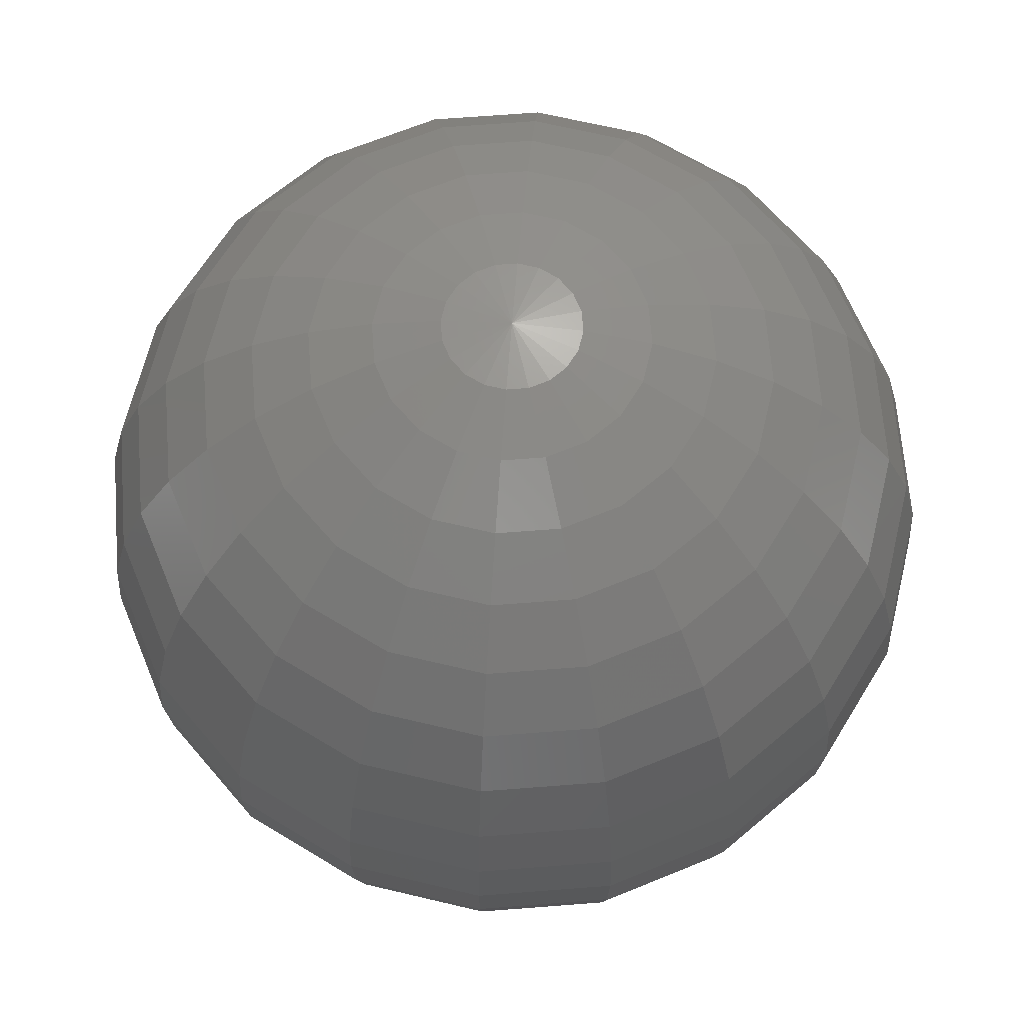
<metadata>
{"format":"stl","ext":"stl","renderer":"f3d","projection":"perspective","resolution":1024,"background":"white","views":[{"elev":65.7,"azim":-67.5,"up":"+Z"}]}
</metadata>
<code>
# stl→obj: 441 verts, 800 faces
v 1.837e-16 0 -3
v 0.4693 0 -2.963
v 1.747e-16 5.677e-17 -3
v 0.4463 0.145 -2.963
v 1.486e-16 1.08e-16 -3
v 0.3797 0.2758 -2.963
v 1.08e-16 1.486e-16 -3
v 0.2758 0.3797 -2.963
v 5.677e-17 1.747e-16 -3
v 0.145 0.4463 -2.963
v 1.125e-32 1.837e-16 -3
v 2.874e-17 0.4693 -2.963
v -5.677e-17 1.747e-16 -3
v -0.145 0.4463 -2.963
v -1.08e-16 1.486e-16 -3
v -0.2758 0.3797 -2.963
v -1.486e-16 1.08e-16 -3
v -0.3797 0.2758 -2.963
v -1.747e-16 5.677e-17 -3
v -0.4463 0.145 -2.963
v -1.837e-16 2.25e-32 -3
v -0.4693 5.747e-17 -2.963
v -1.747e-16 -5.677e-17 -3
v -0.4463 -0.145 -2.963
v -1.486e-16 -1.08e-16 -3
v -0.3797 -0.2758 -2.963
v -1.08e-16 -1.486e-16 -3
v -0.2758 -0.3797 -2.963
v -5.677e-17 -1.747e-16 -3
v -0.145 -0.4463 -2.963
v -3.374e-32 -1.837e-16 -3
v -8.621e-17 -0.4693 -2.963
v 5.677e-17 -1.747e-16 -3
v 0.145 -0.4463 -2.963
v 1.08e-16 -1.486e-16 -3
v 0.2758 -0.3797 -2.963
v 1.486e-16 -1.08e-16 -3
v 0.3797 -0.2758 -2.963
v 1.747e-16 -5.677e-17 -3
v 0.4463 -0.145 -2.963
v 1.837e-16 -4.499e-32 -3
v 0.4693 -1.149e-16 -2.963
v 0.9271 0 -2.853
v 0.8817 0.2865 -2.853
v 0.75 0.5449 -2.853
v 0.5449 0.75 -2.853
v 0.2865 0.8817 -2.853
v 5.677e-17 0.9271 -2.853
v -0.2865 0.8817 -2.853
v -0.5449 0.75 -2.853
v -0.75 0.5449 -2.853
v -0.8817 0.2865 -2.853
v -0.9271 1.135e-16 -2.853
v -0.8817 -0.2865 -2.853
v -0.75 -0.5449 -2.853
v -0.5449 -0.75 -2.853
v -0.2865 -0.8817 -2.853
v -1.703e-16 -0.9271 -2.853
v 0.2865 -0.8817 -2.853
v 0.5449 -0.75 -2.853
v 0.75 -0.5449 -2.853
v 0.8817 -0.2865 -2.853
v 0.9271 -2.271e-16 -2.853
v 1.362 0 -2.673
v 1.295 0.4209 -2.673
v 1.102 0.8005 -2.673
v 0.8005 1.102 -2.673
v 0.4209 1.295 -2.673
v 8.34e-17 1.362 -2.673
v -0.4209 1.295 -2.673
v -0.8005 1.102 -2.673
v -1.102 0.8005 -2.673
v -1.295 0.4209 -2.673
v -1.362 1.668e-16 -2.673
v -1.295 -0.4209 -2.673
v -1.102 -0.8005 -2.673
v -0.8005 -1.102 -2.673
v -0.4209 -1.295 -2.673
v -2.502e-16 -1.362 -2.673
v 0.4209 -1.295 -2.673
v 0.8005 -1.102 -2.673
v 1.102 -0.8005 -2.673
v 1.295 -0.4209 -2.673
v 1.362 -3.336e-16 -2.673
v 1.763 0 -2.427
v 1.677 0.5449 -2.427
v 1.427 1.036 -2.427
v 1.036 1.427 -2.427
v 0.5449 1.677 -2.427
v 1.08e-16 1.763 -2.427
v -0.5449 1.677 -2.427
v -1.036 1.427 -2.427
v -1.427 1.036 -2.427
v -1.677 0.5449 -2.427
v -1.763 2.159e-16 -2.427
v -1.677 -0.5449 -2.427
v -1.427 -1.036 -2.427
v -1.036 -1.427 -2.427
v -0.5449 -1.677 -2.427
v -3.239e-16 -1.763 -2.427
v 0.5449 -1.677 -2.427
v 1.036 -1.427 -2.427
v 1.427 -1.036 -2.427
v 1.677 -0.5449 -2.427
v 1.763 -4.319e-16 -2.427
v 2.121 0 -2.121
v 2.018 0.6555 -2.121
v 1.716 1.247 -2.121
v 1.247 1.716 -2.121
v 0.6555 2.018 -2.121
v 1.299e-16 2.121 -2.121
v -0.6555 2.018 -2.121
v -1.247 1.716 -2.121
v -1.716 1.247 -2.121
v -2.018 0.6555 -2.121
v -2.121 2.598e-16 -2.121
v -2.018 -0.6555 -2.121
v -1.716 -1.247 -2.121
v -1.247 -1.716 -2.121
v -0.6555 -2.018 -2.121
v -3.897e-16 -2.121 -2.121
v 0.6555 -2.018 -2.121
v 1.247 -1.716 -2.121
v 1.716 -1.247 -2.121
v 2.018 -0.6555 -2.121
v 2.121 -5.196e-16 -2.121
v 2.427 0 -1.763
v 2.308 0.75 -1.763
v 1.964 1.427 -1.763
v 1.427 1.964 -1.763
v 0.75 2.308 -1.763
v 1.486e-16 2.427 -1.763
v -0.75 2.308 -1.763
v -1.427 1.964 -1.763
v -1.964 1.427 -1.763
v -2.308 0.75 -1.763
v -2.427 2.972e-16 -1.763
v -2.308 -0.75 -1.763
v -1.964 -1.427 -1.763
v -1.427 -1.964 -1.763
v -0.75 -2.308 -1.763
v -4.458e-16 -2.427 -1.763
v 0.75 -2.308 -1.763
v 1.427 -1.964 -1.763
v 1.964 -1.427 -1.763
v 2.308 -0.75 -1.763
v 2.427 -5.945e-16 -1.763
v 2.673 0 -1.362
v 2.542 0.826 -1.362
v 2.163 1.571 -1.362
v 1.571 2.163 -1.362
v 0.826 2.542 -1.362
v 1.637e-16 2.673 -1.362
v -0.826 2.542 -1.362
v -1.571 2.163 -1.362
v -2.163 1.571 -1.362
v -2.542 0.826 -1.362
v -2.673 3.273e-16 -1.362
v -2.542 -0.826 -1.362
v -2.163 -1.571 -1.362
v -1.571 -2.163 -1.362
v -0.826 -2.542 -1.362
v -4.91e-16 -2.673 -1.362
v 0.826 -2.542 -1.362
v 1.571 -2.163 -1.362
v 2.163 -1.571 -1.362
v 2.542 -0.826 -1.362
v 2.673 -6.547e-16 -1.362
v 2.853 0 -0.9271
v 2.714 0.8817 -0.9271
v 2.308 1.677 -0.9271
v 1.677 2.308 -0.9271
v 0.8817 2.714 -0.9271
v 1.747e-16 2.853 -0.9271
v -0.8817 2.714 -0.9271
v -1.677 2.308 -0.9271
v -2.308 1.677 -0.9271
v -2.714 0.8817 -0.9271
v -2.853 3.494e-16 -0.9271
v -2.714 -0.8817 -0.9271
v -2.308 -1.677 -0.9271
v -1.677 -2.308 -0.9271
v -0.8817 -2.714 -0.9271
v -5.241e-16 -2.853 -0.9271
v 0.8817 -2.714 -0.9271
v 1.677 -2.308 -0.9271
v 2.308 -1.677 -0.9271
v 2.714 -0.8817 -0.9271
v 2.853 -6.988e-16 -0.9271
v 2.963 0 -0.4693
v 2.818 0.9156 -0.4693
v 2.397 1.742 -0.4693
v 1.742 2.397 -0.4693
v 0.9156 2.818 -0.4693
v 1.814e-16 2.963 -0.4693
v -0.9156 2.818 -0.4693
v -1.742 2.397 -0.4693
v -2.397 1.742 -0.4693
v -2.818 0.9156 -0.4693
v -2.963 3.629e-16 -0.4693
v -2.818 -0.9156 -0.4693
v -2.397 -1.742 -0.4693
v -1.742 -2.397 -0.4693
v -0.9156 -2.818 -0.4693
v -5.443e-16 -2.963 -0.4693
v 0.9156 -2.818 -0.4693
v 1.742 -2.397 -0.4693
v 2.397 -1.742 -0.4693
v 2.818 -0.9156 -0.4693
v 2.963 -7.257e-16 -0.4693
v 3 0 0
v 2.853 0.9271 0
v 2.427 1.763 0
v 1.763 2.427 0
v 0.9271 2.853 0
v 1.837e-16 3 0
v -0.9271 2.853 0
v -1.763 2.427 0
v -2.427 1.763 0
v -2.853 0.9271 0
v -3 3.674e-16 0
v -2.853 -0.9271 0
v -2.427 -1.763 0
v -1.763 -2.427 0
v -0.9271 -2.853 0
v -5.511e-16 -3 0
v 0.9271 -2.853 0
v 1.763 -2.427 0
v 2.427 -1.763 0
v 2.853 -0.9271 0
v 3 -7.348e-16 0
v 2.963 0 0.4693
v 2.818 0.9156 0.4693
v 2.397 1.742 0.4693
v 1.742 2.397 0.4693
v 0.9156 2.818 0.4693
v 1.814e-16 2.963 0.4693
v -0.9156 2.818 0.4693
v -1.742 2.397 0.4693
v -2.397 1.742 0.4693
v -2.818 0.9156 0.4693
v -2.963 3.629e-16 0.4693
v -2.818 -0.9156 0.4693
v -2.397 -1.742 0.4693
v -1.742 -2.397 0.4693
v -0.9156 -2.818 0.4693
v -5.443e-16 -2.963 0.4693
v 0.9156 -2.818 0.4693
v 1.742 -2.397 0.4693
v 2.397 -1.742 0.4693
v 2.818 -0.9156 0.4693
v 2.963 -7.257e-16 0.4693
v 2.853 0 0.9271
v 2.714 0.8817 0.9271
v 2.308 1.677 0.9271
v 1.677 2.308 0.9271
v 0.8817 2.714 0.9271
v 1.747e-16 2.853 0.9271
v -0.8817 2.714 0.9271
v -1.677 2.308 0.9271
v -2.308 1.677 0.9271
v -2.714 0.8817 0.9271
v -2.853 3.494e-16 0.9271
v -2.714 -0.8817 0.9271
v -2.308 -1.677 0.9271
v -1.677 -2.308 0.9271
v -0.8817 -2.714 0.9271
v -5.241e-16 -2.853 0.9271
v 0.8817 -2.714 0.9271
v 1.677 -2.308 0.9271
v 2.308 -1.677 0.9271
v 2.714 -0.8817 0.9271
v 2.853 -6.988e-16 0.9271
v 2.673 0 1.362
v 2.542 0.826 1.362
v 2.163 1.571 1.362
v 1.571 2.163 1.362
v 0.826 2.542 1.362
v 1.637e-16 2.673 1.362
v -0.826 2.542 1.362
v -1.571 2.163 1.362
v -2.163 1.571 1.362
v -2.542 0.826 1.362
v -2.673 3.273e-16 1.362
v -2.542 -0.826 1.362
v -2.163 -1.571 1.362
v -1.571 -2.163 1.362
v -0.826 -2.542 1.362
v -4.91e-16 -2.673 1.362
v 0.826 -2.542 1.362
v 1.571 -2.163 1.362
v 2.163 -1.571 1.362
v 2.542 -0.826 1.362
v 2.673 -6.547e-16 1.362
v 2.427 0 1.763
v 2.308 0.75 1.763
v 1.964 1.427 1.763
v 1.427 1.964 1.763
v 0.75 2.308 1.763
v 1.486e-16 2.427 1.763
v -0.75 2.308 1.763
v -1.427 1.964 1.763
v -1.964 1.427 1.763
v -2.308 0.75 1.763
v -2.427 2.972e-16 1.763
v -2.308 -0.75 1.763
v -1.964 -1.427 1.763
v -1.427 -1.964 1.763
v -0.75 -2.308 1.763
v -4.458e-16 -2.427 1.763
v 0.75 -2.308 1.763
v 1.427 -1.964 1.763
v 1.964 -1.427 1.763
v 2.308 -0.75 1.763
v 2.427 -5.945e-16 1.763
v 2.121 0 2.121
v 2.018 0.6555 2.121
v 1.716 1.247 2.121
v 1.247 1.716 2.121
v 0.6555 2.018 2.121
v 1.299e-16 2.121 2.121
v -0.6555 2.018 2.121
v -1.247 1.716 2.121
v -1.716 1.247 2.121
v -2.018 0.6555 2.121
v -2.121 2.598e-16 2.121
v -2.018 -0.6555 2.121
v -1.716 -1.247 2.121
v -1.247 -1.716 2.121
v -0.6555 -2.018 2.121
v -3.897e-16 -2.121 2.121
v 0.6555 -2.018 2.121
v 1.247 -1.716 2.121
v 1.716 -1.247 2.121
v 2.018 -0.6555 2.121
v 2.121 -5.196e-16 2.121
v 1.763 0 2.427
v 1.677 0.5449 2.427
v 1.427 1.036 2.427
v 1.036 1.427 2.427
v 0.5449 1.677 2.427
v 1.08e-16 1.763 2.427
v -0.5449 1.677 2.427
v -1.036 1.427 2.427
v -1.427 1.036 2.427
v -1.677 0.5449 2.427
v -1.763 2.159e-16 2.427
v -1.677 -0.5449 2.427
v -1.427 -1.036 2.427
v -1.036 -1.427 2.427
v -0.5449 -1.677 2.427
v -3.239e-16 -1.763 2.427
v 0.5449 -1.677 2.427
v 1.036 -1.427 2.427
v 1.427 -1.036 2.427
v 1.677 -0.5449 2.427
v 1.763 -4.319e-16 2.427
v 1.362 0 2.673
v 1.295 0.4209 2.673
v 1.102 0.8005 2.673
v 0.8005 1.102 2.673
v 0.4209 1.295 2.673
v 8.34e-17 1.362 2.673
v -0.4209 1.295 2.673
v -0.8005 1.102 2.673
v -1.102 0.8005 2.673
v -1.295 0.4209 2.673
v -1.362 1.668e-16 2.673
v -1.295 -0.4209 2.673
v -1.102 -0.8005 2.673
v -0.8005 -1.102 2.673
v -0.4209 -1.295 2.673
v -2.502e-16 -1.362 2.673
v 0.4209 -1.295 2.673
v 0.8005 -1.102 2.673
v 1.102 -0.8005 2.673
v 1.295 -0.4209 2.673
v 1.362 -3.336e-16 2.673
v 0.9271 0 2.853
v 0.8817 0.2865 2.853
v 0.75 0.5449 2.853
v 0.5449 0.75 2.853
v 0.2865 0.8817 2.853
v 5.677e-17 0.9271 2.853
v -0.2865 0.8817 2.853
v -0.5449 0.75 2.853
v -0.75 0.5449 2.853
v -0.8817 0.2865 2.853
v -0.9271 1.135e-16 2.853
v -0.8817 -0.2865 2.853
v -0.75 -0.5449 2.853
v -0.5449 -0.75 2.853
v -0.2865 -0.8817 2.853
v -1.703e-16 -0.9271 2.853
v 0.2865 -0.8817 2.853
v 0.5449 -0.75 2.853
v 0.75 -0.5449 2.853
v 0.8817 -0.2865 2.853
v 0.9271 -2.271e-16 2.853
v 0.4693 0 2.963
v 0.4463 0.145 2.963
v 0.3797 0.2758 2.963
v 0.2758 0.3797 2.963
v 0.145 0.4463 2.963
v 2.874e-17 0.4693 2.963
v -0.145 0.4463 2.963
v -0.2758 0.3797 2.963
v -0.3797 0.2758 2.963
v -0.4463 0.145 2.963
v -0.4693 5.747e-17 2.963
v -0.4463 -0.145 2.963
v -0.3797 -0.2758 2.963
v -0.2758 -0.3797 2.963
v -0.145 -0.4463 2.963
v -8.621e-17 -0.4693 2.963
v 0.145 -0.4463 2.963
v 0.2758 -0.3797 2.963
v 0.3797 -0.2758 2.963
v 0.4463 -0.145 2.963
v 0.4693 -1.149e-16 2.963
v 1.837e-16 0 3
v 1.747e-16 5.677e-17 3
v 1.486e-16 1.08e-16 3
v 1.08e-16 1.486e-16 3
v 5.677e-17 1.747e-16 3
v 1.125e-32 1.837e-16 3
v -5.677e-17 1.747e-16 3
v -1.08e-16 1.486e-16 3
v -1.486e-16 1.08e-16 3
v -1.747e-16 5.677e-17 3
v -1.837e-16 2.25e-32 3
v -1.747e-16 -5.677e-17 3
v -1.486e-16 -1.08e-16 3
v -1.08e-16 -1.486e-16 3
v -5.677e-17 -1.747e-16 3
v -3.374e-32 -1.837e-16 3
v 5.677e-17 -1.747e-16 3
v 1.08e-16 -1.486e-16 3
v 1.486e-16 -1.08e-16 3
v 1.747e-16 -5.677e-17 3
v 1.837e-16 -4.499e-32 3
f 1 2 3
f 2 4 3
f 3 4 5
f 4 6 5
f 5 6 7
f 6 8 7
f 7 8 9
f 8 10 9
f 9 10 11
f 10 12 11
f 11 12 13
f 12 14 13
f 13 14 15
f 14 16 15
f 15 16 17
f 16 18 17
f 17 18 19
f 18 20 19
f 19 20 21
f 20 22 21
f 21 22 23
f 22 24 23
f 23 24 25
f 24 26 25
f 25 26 27
f 26 28 27
f 27 28 29
f 28 30 29
f 29 30 31
f 30 32 31
f 31 32 33
f 32 34 33
f 33 34 35
f 34 36 35
f 35 36 37
f 36 38 37
f 37 38 39
f 38 40 39
f 39 40 41
f 40 42 41
f 2 43 4
f 43 44 4
f 4 44 6
f 44 45 6
f 6 45 8
f 45 46 8
f 8 46 10
f 46 47 10
f 10 47 12
f 47 48 12
f 12 48 14
f 48 49 14
f 14 49 16
f 49 50 16
f 16 50 18
f 50 51 18
f 18 51 20
f 51 52 20
f 20 52 22
f 52 53 22
f 22 53 24
f 53 54 24
f 24 54 26
f 54 55 26
f 26 55 28
f 55 56 28
f 28 56 30
f 56 57 30
f 30 57 32
f 57 58 32
f 32 58 34
f 58 59 34
f 34 59 36
f 59 60 36
f 36 60 38
f 60 61 38
f 38 61 40
f 61 62 40
f 40 62 42
f 62 63 42
f 43 64 44
f 64 65 44
f 44 65 45
f 65 66 45
f 45 66 46
f 66 67 46
f 46 67 47
f 67 68 47
f 47 68 48
f 68 69 48
f 48 69 49
f 69 70 49
f 49 70 50
f 70 71 50
f 50 71 51
f 71 72 51
f 51 72 52
f 72 73 52
f 52 73 53
f 73 74 53
f 53 74 54
f 74 75 54
f 54 75 55
f 75 76 55
f 55 76 56
f 76 77 56
f 56 77 57
f 77 78 57
f 57 78 58
f 78 79 58
f 58 79 59
f 79 80 59
f 59 80 60
f 80 81 60
f 60 81 61
f 81 82 61
f 61 82 62
f 82 83 62
f 62 83 63
f 83 84 63
f 64 85 65
f 85 86 65
f 65 86 66
f 86 87 66
f 66 87 67
f 87 88 67
f 67 88 68
f 88 89 68
f 68 89 69
f 89 90 69
f 69 90 70
f 90 91 70
f 70 91 71
f 91 92 71
f 71 92 72
f 92 93 72
f 72 93 73
f 93 94 73
f 73 94 74
f 94 95 74
f 74 95 75
f 95 96 75
f 75 96 76
f 96 97 76
f 76 97 77
f 97 98 77
f 77 98 78
f 98 99 78
f 78 99 79
f 99 100 79
f 79 100 80
f 100 101 80
f 80 101 81
f 101 102 81
f 81 102 82
f 102 103 82
f 82 103 83
f 103 104 83
f 83 104 84
f 104 105 84
f 85 106 86
f 106 107 86
f 86 107 87
f 107 108 87
f 87 108 88
f 108 109 88
f 88 109 89
f 109 110 89
f 89 110 90
f 110 111 90
f 90 111 91
f 111 112 91
f 91 112 92
f 112 113 92
f 92 113 93
f 113 114 93
f 93 114 94
f 114 115 94
f 94 115 95
f 115 116 95
f 95 116 96
f 116 117 96
f 96 117 97
f 117 118 97
f 97 118 98
f 118 119 98
f 98 119 99
f 119 120 99
f 99 120 100
f 120 121 100
f 100 121 101
f 121 122 101
f 101 122 102
f 122 123 102
f 102 123 103
f 123 124 103
f 103 124 104
f 124 125 104
f 104 125 105
f 125 126 105
f 106 127 107
f 127 128 107
f 107 128 108
f 128 129 108
f 108 129 109
f 129 130 109
f 109 130 110
f 130 131 110
f 110 131 111
f 131 132 111
f 111 132 112
f 132 133 112
f 112 133 113
f 133 134 113
f 113 134 114
f 134 135 114
f 114 135 115
f 135 136 115
f 115 136 116
f 136 137 116
f 116 137 117
f 137 138 117
f 117 138 118
f 138 139 118
f 118 139 119
f 139 140 119
f 119 140 120
f 140 141 120
f 120 141 121
f 141 142 121
f 121 142 122
f 142 143 122
f 122 143 123
f 143 144 123
f 123 144 124
f 144 145 124
f 124 145 125
f 145 146 125
f 125 146 126
f 146 147 126
f 127 148 128
f 148 149 128
f 128 149 129
f 149 150 129
f 129 150 130
f 150 151 130
f 130 151 131
f 151 152 131
f 131 152 132
f 152 153 132
f 132 153 133
f 153 154 133
f 133 154 134
f 154 155 134
f 134 155 135
f 155 156 135
f 135 156 136
f 156 157 136
f 136 157 137
f 157 158 137
f 137 158 138
f 158 159 138
f 138 159 139
f 159 160 139
f 139 160 140
f 160 161 140
f 140 161 141
f 161 162 141
f 141 162 142
f 162 163 142
f 142 163 143
f 163 164 143
f 143 164 144
f 164 165 144
f 144 165 145
f 165 166 145
f 145 166 146
f 166 167 146
f 146 167 147
f 167 168 147
f 148 169 149
f 169 170 149
f 149 170 150
f 170 171 150
f 150 171 151
f 171 172 151
f 151 172 152
f 172 173 152
f 152 173 153
f 173 174 153
f 153 174 154
f 174 175 154
f 154 175 155
f 175 176 155
f 155 176 156
f 176 177 156
f 156 177 157
f 177 178 157
f 157 178 158
f 178 179 158
f 158 179 159
f 179 180 159
f 159 180 160
f 180 181 160
f 160 181 161
f 181 182 161
f 161 182 162
f 182 183 162
f 162 183 163
f 183 184 163
f 163 184 164
f 184 185 164
f 164 185 165
f 185 186 165
f 165 186 166
f 186 187 166
f 166 187 167
f 187 188 167
f 167 188 168
f 188 189 168
f 169 190 170
f 190 191 170
f 170 191 171
f 191 192 171
f 171 192 172
f 192 193 172
f 172 193 173
f 193 194 173
f 173 194 174
f 194 195 174
f 174 195 175
f 195 196 175
f 175 196 176
f 196 197 176
f 176 197 177
f 197 198 177
f 177 198 178
f 198 199 178
f 178 199 179
f 199 200 179
f 179 200 180
f 200 201 180
f 180 201 181
f 201 202 181
f 181 202 182
f 202 203 182
f 182 203 183
f 203 204 183
f 183 204 184
f 204 205 184
f 184 205 185
f 205 206 185
f 185 206 186
f 206 207 186
f 186 207 187
f 207 208 187
f 187 208 188
f 208 209 188
f 188 209 189
f 209 210 189
f 190 211 191
f 211 212 191
f 191 212 192
f 212 213 192
f 192 213 193
f 213 214 193
f 193 214 194
f 214 215 194
f 194 215 195
f 215 216 195
f 195 216 196
f 216 217 196
f 196 217 197
f 217 218 197
f 197 218 198
f 218 219 198
f 198 219 199
f 219 220 199
f 199 220 200
f 220 221 200
f 200 221 201
f 221 222 201
f 201 222 202
f 222 223 202
f 202 223 203
f 223 224 203
f 203 224 204
f 224 225 204
f 204 225 205
f 225 226 205
f 205 226 206
f 226 227 206
f 206 227 207
f 227 228 207
f 207 228 208
f 228 229 208
f 208 229 209
f 229 230 209
f 209 230 210
f 230 231 210
f 211 232 212
f 232 233 212
f 212 233 213
f 233 234 213
f 213 234 214
f 234 235 214
f 214 235 215
f 235 236 215
f 215 236 216
f 236 237 216
f 216 237 217
f 237 238 217
f 217 238 218
f 238 239 218
f 218 239 219
f 239 240 219
f 219 240 220
f 240 241 220
f 220 241 221
f 241 242 221
f 221 242 222
f 242 243 222
f 222 243 223
f 243 244 223
f 223 244 224
f 244 245 224
f 224 245 225
f 245 246 225
f 225 246 226
f 246 247 226
f 226 247 227
f 247 248 227
f 227 248 228
f 248 249 228
f 228 249 229
f 249 250 229
f 229 250 230
f 250 251 230
f 230 251 231
f 251 252 231
f 232 253 233
f 253 254 233
f 233 254 234
f 254 255 234
f 234 255 235
f 255 256 235
f 235 256 236
f 256 257 236
f 236 257 237
f 257 258 237
f 237 258 238
f 258 259 238
f 238 259 239
f 259 260 239
f 239 260 240
f 260 261 240
f 240 261 241
f 261 262 241
f 241 262 242
f 262 263 242
f 242 263 243
f 263 264 243
f 243 264 244
f 264 265 244
f 244 265 245
f 265 266 245
f 245 266 246
f 266 267 246
f 246 267 247
f 267 268 247
f 247 268 248
f 268 269 248
f 248 269 249
f 269 270 249
f 249 270 250
f 270 271 250
f 250 271 251
f 271 272 251
f 251 272 252
f 272 273 252
f 253 274 254
f 274 275 254
f 254 275 255
f 275 276 255
f 255 276 256
f 276 277 256
f 256 277 257
f 277 278 257
f 257 278 258
f 278 279 258
f 258 279 259
f 279 280 259
f 259 280 260
f 280 281 260
f 260 281 261
f 281 282 261
f 261 282 262
f 282 283 262
f 262 283 263
f 283 284 263
f 263 284 264
f 284 285 264
f 264 285 265
f 285 286 265
f 265 286 266
f 286 287 266
f 266 287 267
f 287 288 267
f 267 288 268
f 288 289 268
f 268 289 269
f 289 290 269
f 269 290 270
f 290 291 270
f 270 291 271
f 291 292 271
f 271 292 272
f 292 293 272
f 272 293 273
f 293 294 273
f 274 295 275
f 295 296 275
f 275 296 276
f 296 297 276
f 276 297 277
f 297 298 277
f 277 298 278
f 298 299 278
f 278 299 279
f 299 300 279
f 279 300 280
f 300 301 280
f 280 301 281
f 301 302 281
f 281 302 282
f 302 303 282
f 282 303 283
f 303 304 283
f 283 304 284
f 304 305 284
f 284 305 285
f 305 306 285
f 285 306 286
f 306 307 286
f 286 307 287
f 307 308 287
f 287 308 288
f 308 309 288
f 288 309 289
f 309 310 289
f 289 310 290
f 310 311 290
f 290 311 291
f 311 312 291
f 291 312 292
f 312 313 292
f 292 313 293
f 313 314 293
f 293 314 294
f 314 315 294
f 295 316 296
f 316 317 296
f 296 317 297
f 317 318 297
f 297 318 298
f 318 319 298
f 298 319 299
f 319 320 299
f 299 320 300
f 320 321 300
f 300 321 301
f 321 322 301
f 301 322 302
f 322 323 302
f 302 323 303
f 323 324 303
f 303 324 304
f 324 325 304
f 304 325 305
f 325 326 305
f 305 326 306
f 326 327 306
f 306 327 307
f 327 328 307
f 307 328 308
f 328 329 308
f 308 329 309
f 329 330 309
f 309 330 310
f 330 331 310
f 310 331 311
f 331 332 311
f 311 332 312
f 332 333 312
f 312 333 313
f 333 334 313
f 313 334 314
f 334 335 314
f 314 335 315
f 335 336 315
f 316 337 317
f 337 338 317
f 317 338 318
f 338 339 318
f 318 339 319
f 339 340 319
f 319 340 320
f 340 341 320
f 320 341 321
f 341 342 321
f 321 342 322
f 342 343 322
f 322 343 323
f 343 344 323
f 323 344 324
f 344 345 324
f 324 345 325
f 345 346 325
f 325 346 326
f 346 347 326
f 326 347 327
f 347 348 327
f 327 348 328
f 348 349 328
f 328 349 329
f 349 350 329
f 329 350 330
f 350 351 330
f 330 351 331
f 351 352 331
f 331 352 332
f 352 353 332
f 332 353 333
f 353 354 333
f 333 354 334
f 354 355 334
f 334 355 335
f 355 356 335
f 335 356 336
f 356 357 336
f 337 358 338
f 358 359 338
f 338 359 339
f 359 360 339
f 339 360 340
f 360 361 340
f 340 361 341
f 361 362 341
f 341 362 342
f 362 363 342
f 342 363 343
f 363 364 343
f 343 364 344
f 364 365 344
f 344 365 345
f 365 366 345
f 345 366 346
f 366 367 346
f 346 367 347
f 367 368 347
f 347 368 348
f 368 369 348
f 348 369 349
f 369 370 349
f 349 370 350
f 370 371 350
f 350 371 351
f 371 372 351
f 351 372 352
f 372 373 352
f 352 373 353
f 373 374 353
f 353 374 354
f 374 375 354
f 354 375 355
f 375 376 355
f 355 376 356
f 376 377 356
f 356 377 357
f 377 378 357
f 358 379 359
f 379 380 359
f 359 380 360
f 380 381 360
f 360 381 361
f 381 382 361
f 361 382 362
f 382 383 362
f 362 383 363
f 383 384 363
f 363 384 364
f 384 385 364
f 364 385 365
f 385 386 365
f 365 386 366
f 386 387 366
f 366 387 367
f 387 388 367
f 367 388 368
f 388 389 368
f 368 389 369
f 389 390 369
f 369 390 370
f 390 391 370
f 370 391 371
f 391 392 371
f 371 392 372
f 392 393 372
f 372 393 373
f 393 394 373
f 373 394 374
f 394 395 374
f 374 395 375
f 395 396 375
f 375 396 376
f 396 397 376
f 376 397 377
f 397 398 377
f 377 398 378
f 398 399 378
f 379 400 380
f 400 401 380
f 380 401 381
f 401 402 381
f 381 402 382
f 402 403 382
f 382 403 383
f 403 404 383
f 383 404 384
f 404 405 384
f 384 405 385
f 405 406 385
f 385 406 386
f 406 407 386
f 386 407 387
f 407 408 387
f 387 408 388
f 408 409 388
f 388 409 389
f 409 410 389
f 389 410 390
f 410 411 390
f 390 411 391
f 411 412 391
f 391 412 392
f 412 413 392
f 392 413 393
f 413 414 393
f 393 414 394
f 414 415 394
f 394 415 395
f 415 416 395
f 395 416 396
f 416 417 396
f 396 417 397
f 417 418 397
f 397 418 398
f 418 419 398
f 398 419 399
f 419 420 399
f 400 421 401
f 421 422 401
f 401 422 402
f 422 423 402
f 402 423 403
f 423 424 403
f 403 424 404
f 424 425 404
f 404 425 405
f 425 426 405
f 405 426 406
f 426 427 406
f 406 427 407
f 427 428 407
f 407 428 408
f 428 429 408
f 408 429 409
f 429 430 409
f 409 430 410
f 430 431 410
f 410 431 411
f 431 432 411
f 411 432 412
f 432 433 412
f 412 433 413
f 433 434 413
f 413 434 414
f 434 435 414
f 414 435 415
f 435 436 415
f 415 436 416
f 436 437 416
f 416 437 417
f 437 438 417
f 417 438 418
f 438 439 418
f 418 439 419
f 439 440 419
f 419 440 420
f 440 441 420

</code>
